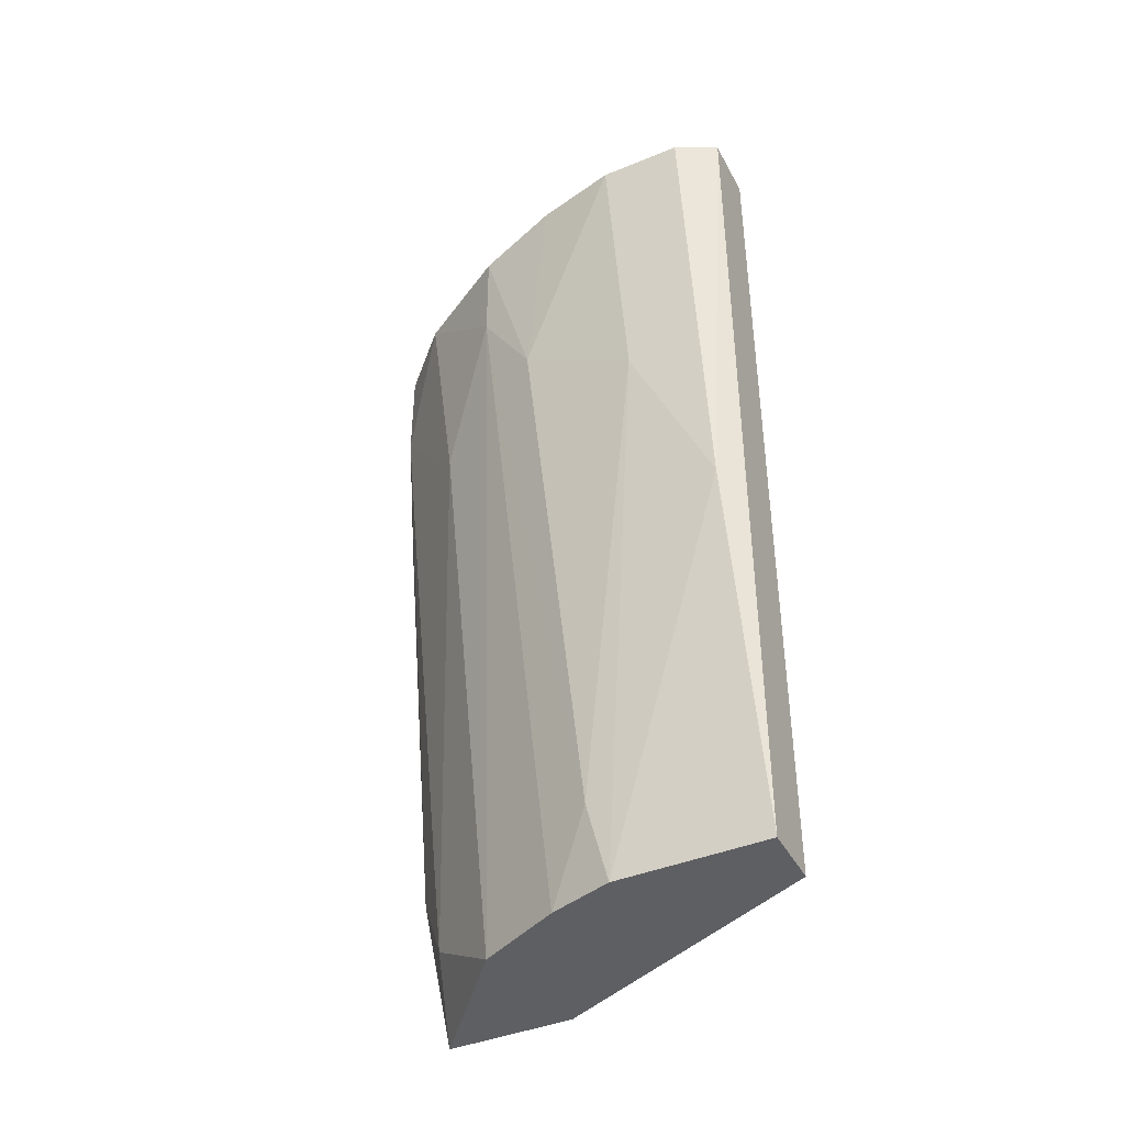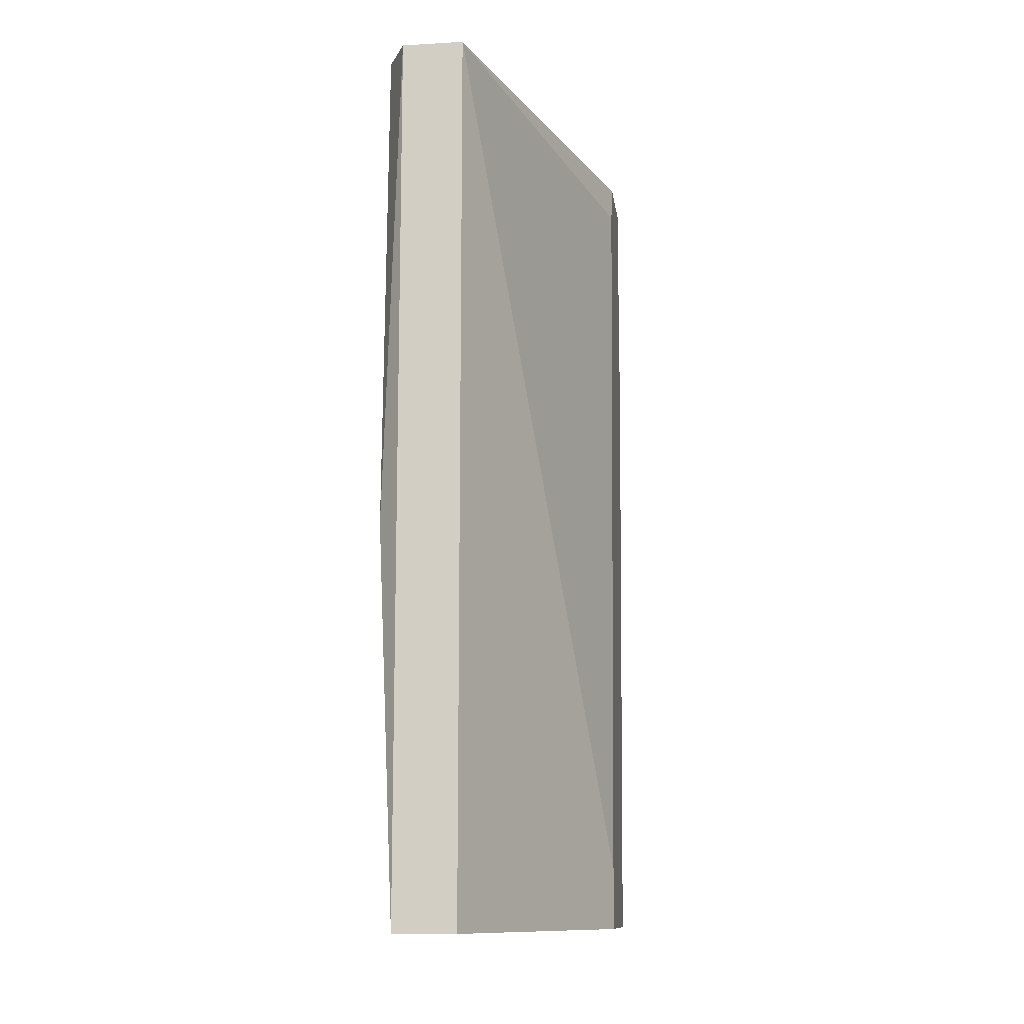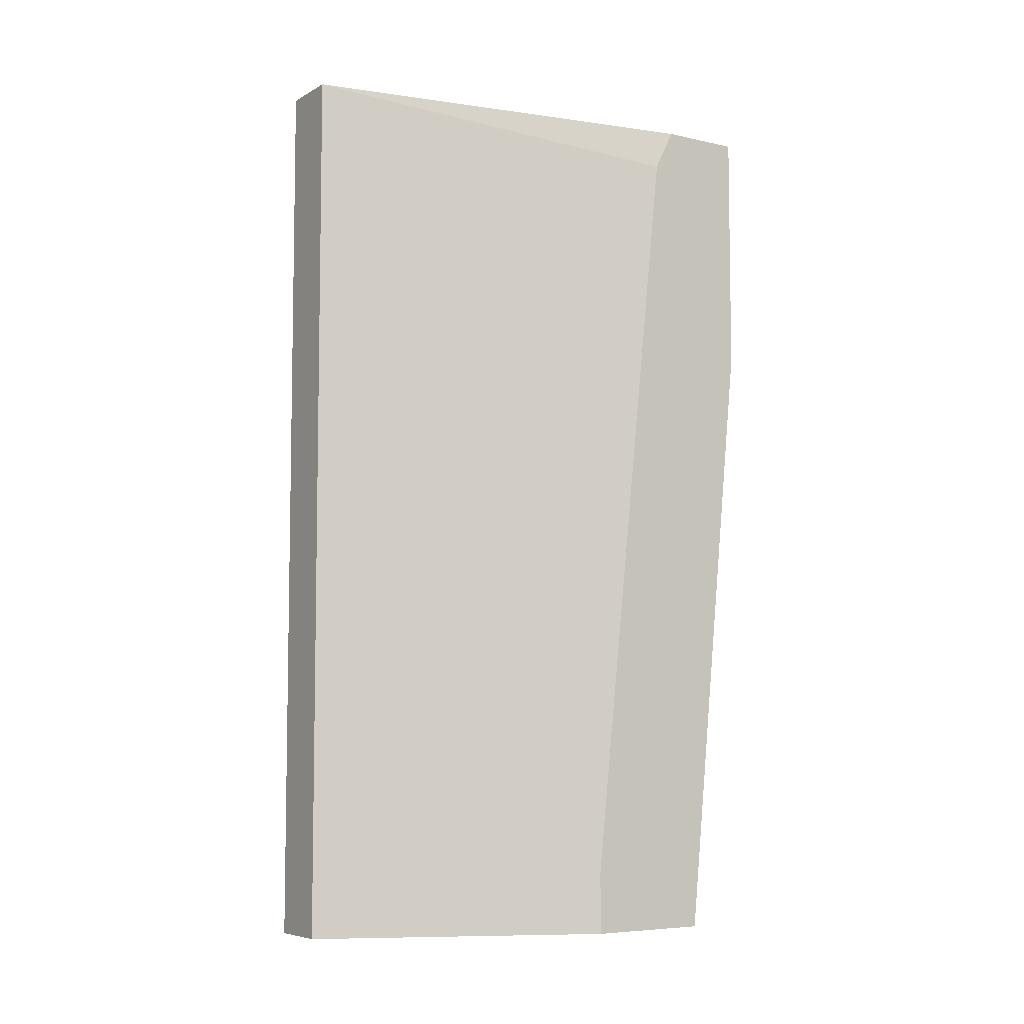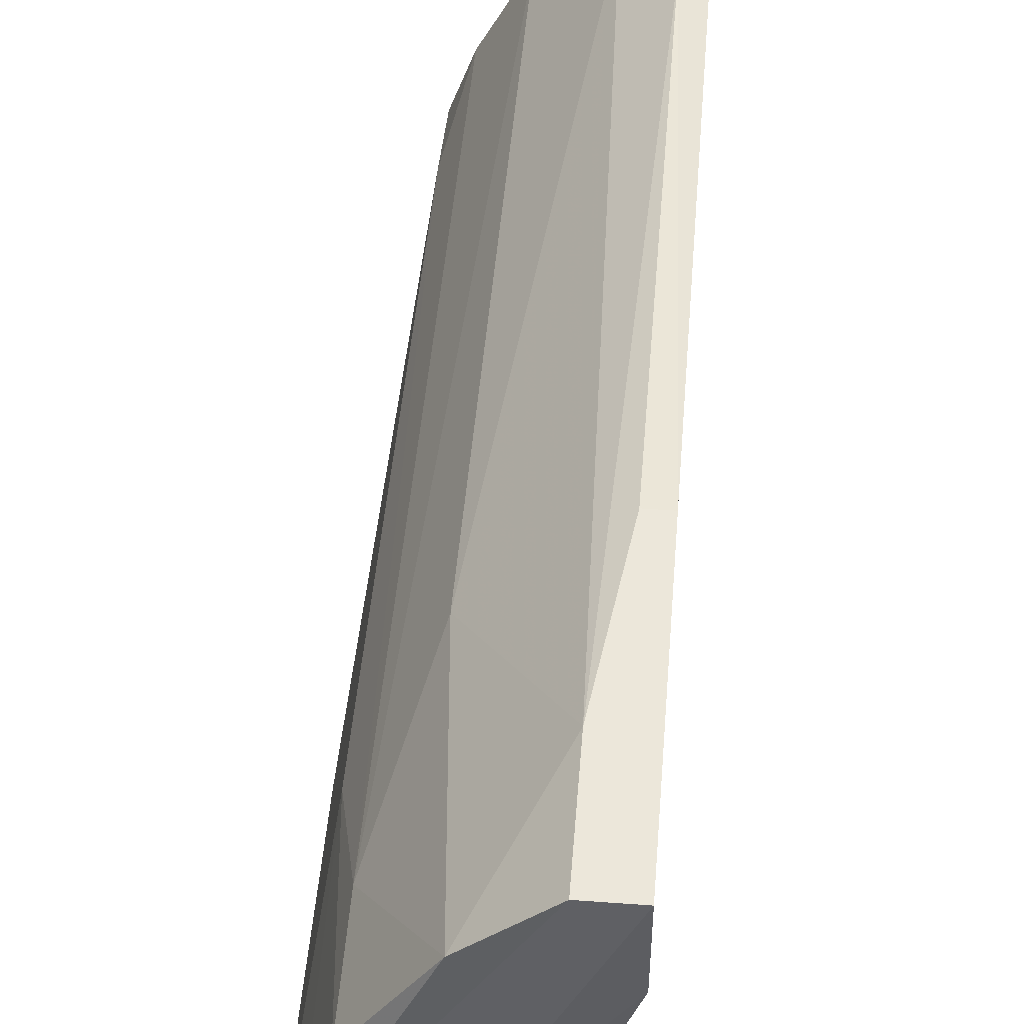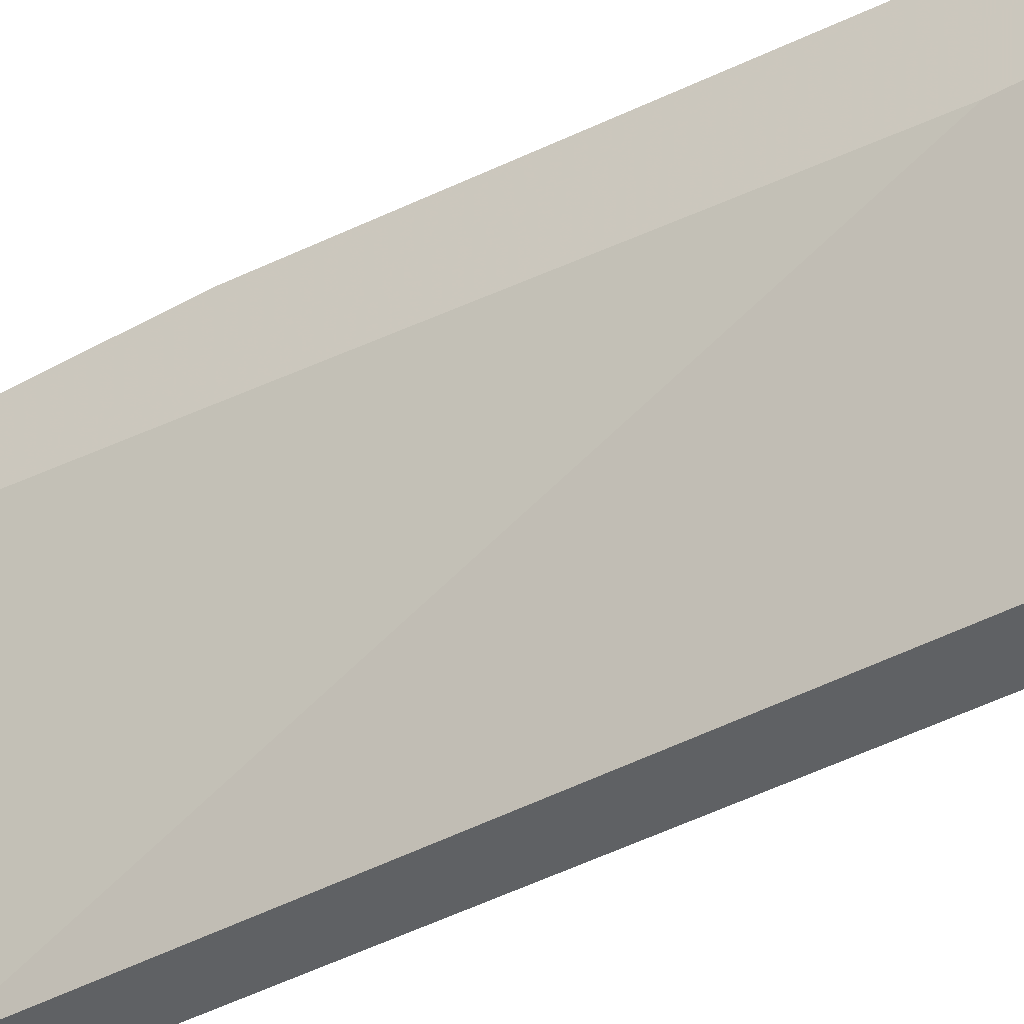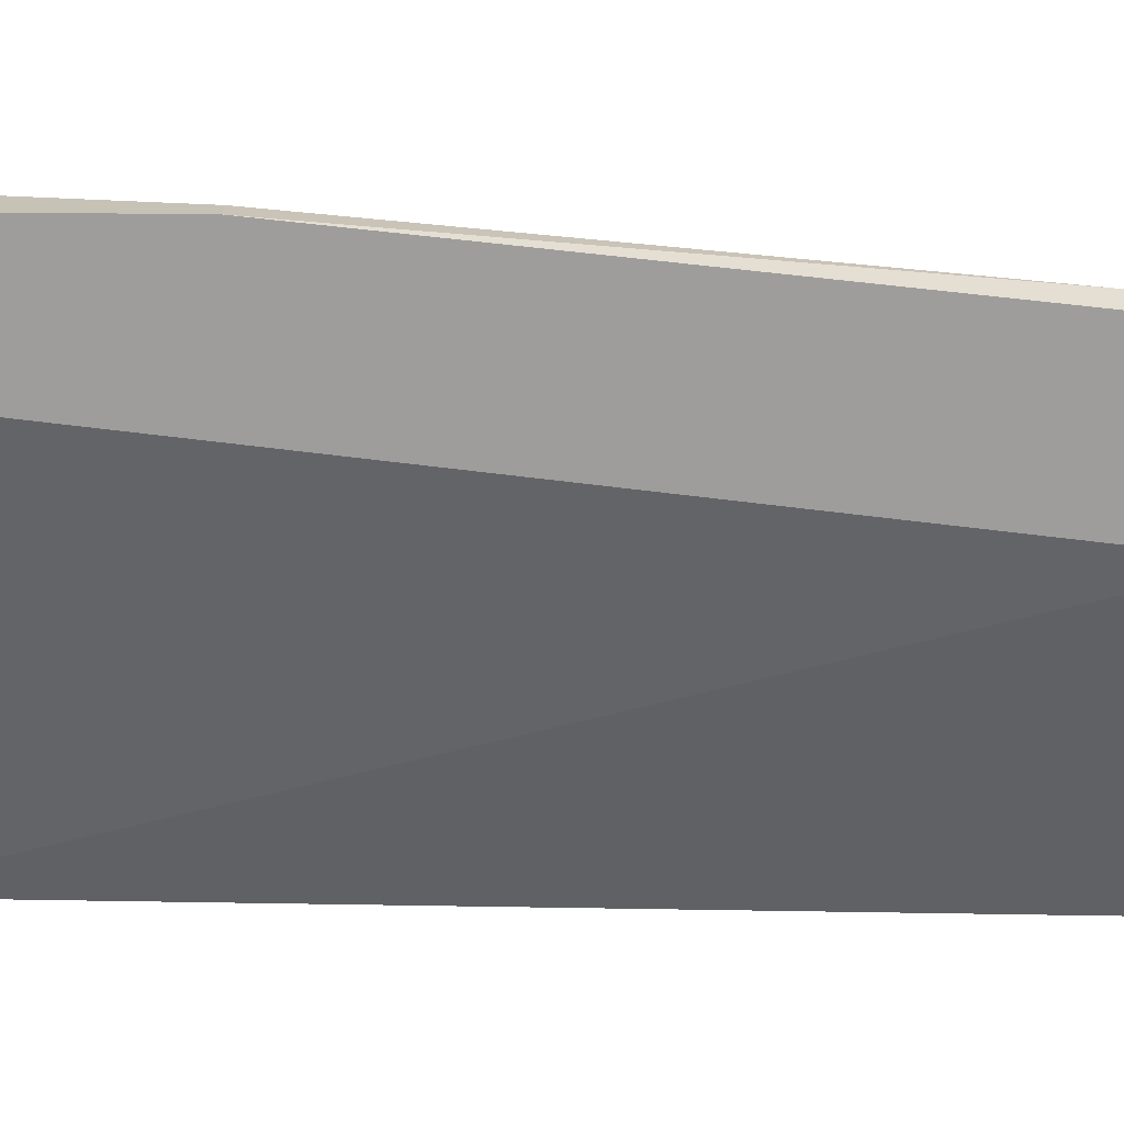
<metadata>
{"format":"obj","ext":"obj","renderer":"f3d","projection":"perspective","resolution":1024,"background":"white","views":[{"elev":-41.9,"azim":-63.7,"up":"+Z"},{"elev":-12.0,"azim":7.6,"up":"+Z"},{"elev":-6.5,"azim":56.6,"up":"+Z"},{"elev":51.0,"azim":4.6,"up":"+Y"},{"elev":-46.4,"azim":121.7,"up":"+Y"},{"elev":19.3,"azim":92.0,"up":"+Y"}]}
</metadata>
<code>
v -0.01257 0.02075 0.0615
v -0.01257 0.02452 0.0615
v -0.01257 0.02452 0.0502
v -0.01257 0.02169 0.02198
v -0.01257 0.01605 0.02198
v -0.01257 0.01605 0.0248
v -0.01257 0.01981 0.05962
v -0.01351 0.02452 0.0502
v -0.01351 0.02264 0.02857
v -0.01446 0.02452 0.0615
v -0.01446 0.02452 0.05679
v -0.0201 0.01323 0.02198
v -0.0201 0.01699 0.0615
v -0.0201 0.01699 0.05679
v -0.02104 0.0104 0.02198
v -0.02104 0.01323 0.06245
v -0.02104 0.003813 0.02198
v -0.02104 0.003813 0.06245
v -0.02104 0.01417 0.05209
v -0.02104 0.01134 0.02574
v -0.02198 0.005696 0.06245
v -0.02198 0.009462 0.06245
v -0.02198 0.004755 0.03986
v -0.02198 0.008521 0.04832
v -0.0154 0.02075 0.0248
v -0.01822 0.003813 0.02198
v -0.01822 0.003813 0.06245
v -0.01822 0.01981 0.0502
v -0.01822 0.01699 0.02198
v -0.01728 0.02169 0.0615
v -0.01728 0.01417 0.06245
f 10 30 16
f 5 17 29
f 27 17 26
f 5 27 26
f 17 5 26
f 5 29 4
f 1 5 4
f 23 21 22
f 21 27 22
f 1 4 2
f 4 29 25
f 23 17 18
f 17 27 18
f 21 23 18
f 27 21 18
f 5 1 7
f 1 27 7
f 25 29 28
f 2 8 11
f 28 30 11
f 25 28 11
f 17 23 15
f 29 17 15
f 13 30 14
f 19 13 14
f 20 19 14
f 30 28 14
f 28 29 14
f 23 22 24
f 19 20 24
f 22 19 24
f 15 23 24
f 20 15 24
f 27 5 6
f 7 27 6
f 5 7 6
f 4 25 9
f 11 8 9
f 25 11 9
f 27 1 31
f 22 27 31
f 1 2 31
f 8 2 3
f 2 4 3
f 9 8 3
f 4 9 3
f 29 15 12
f 15 20 12
f 14 29 12
f 20 14 12
f 11 30 10
f 2 11 10
f 31 2 10
f 31 10 16
f 30 13 16
f 13 19 16
f 19 22 16
f 22 31 16

</code>
